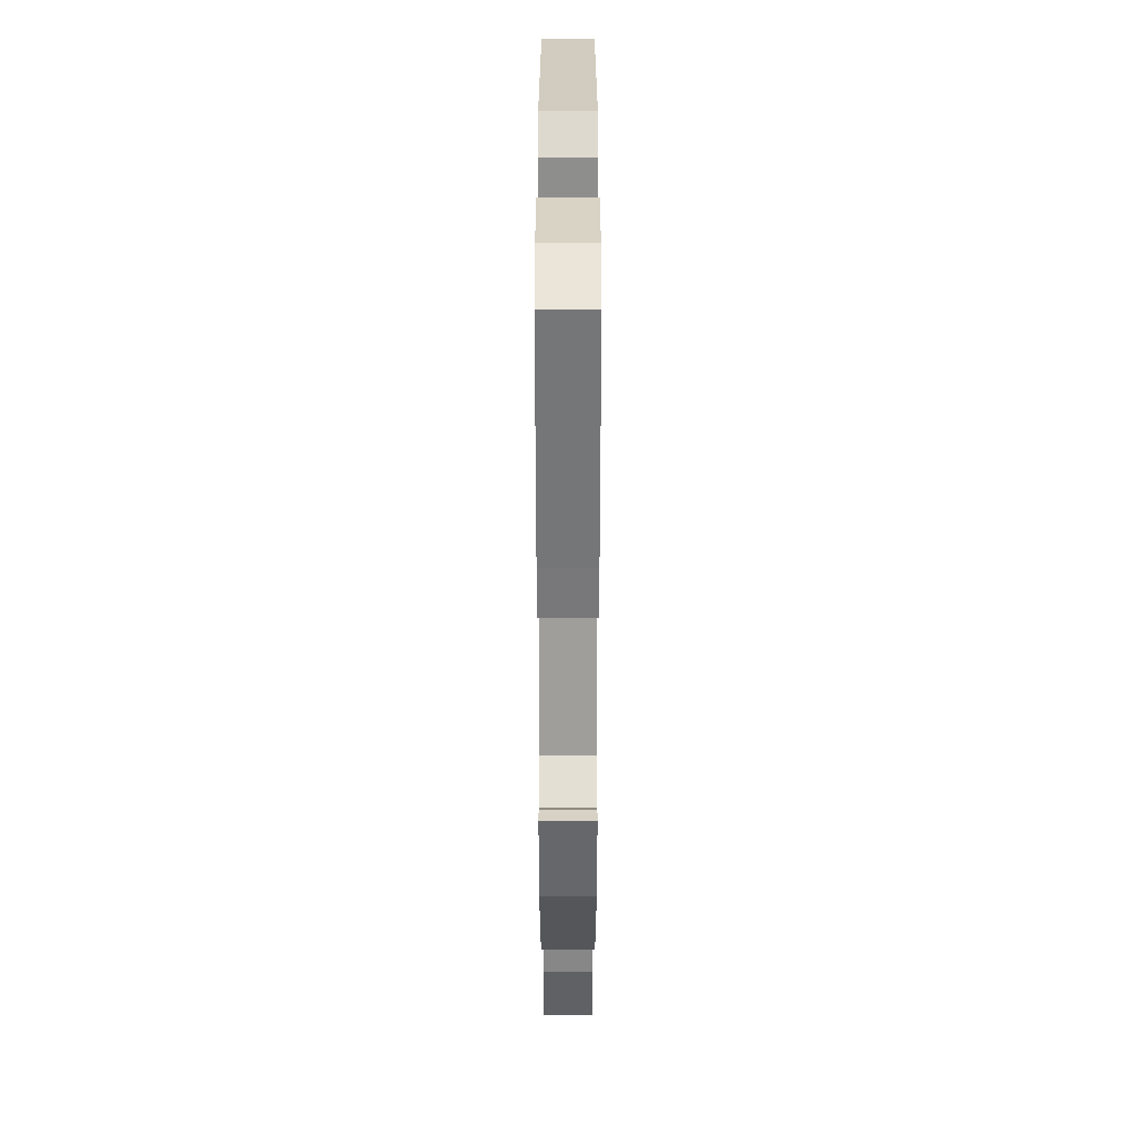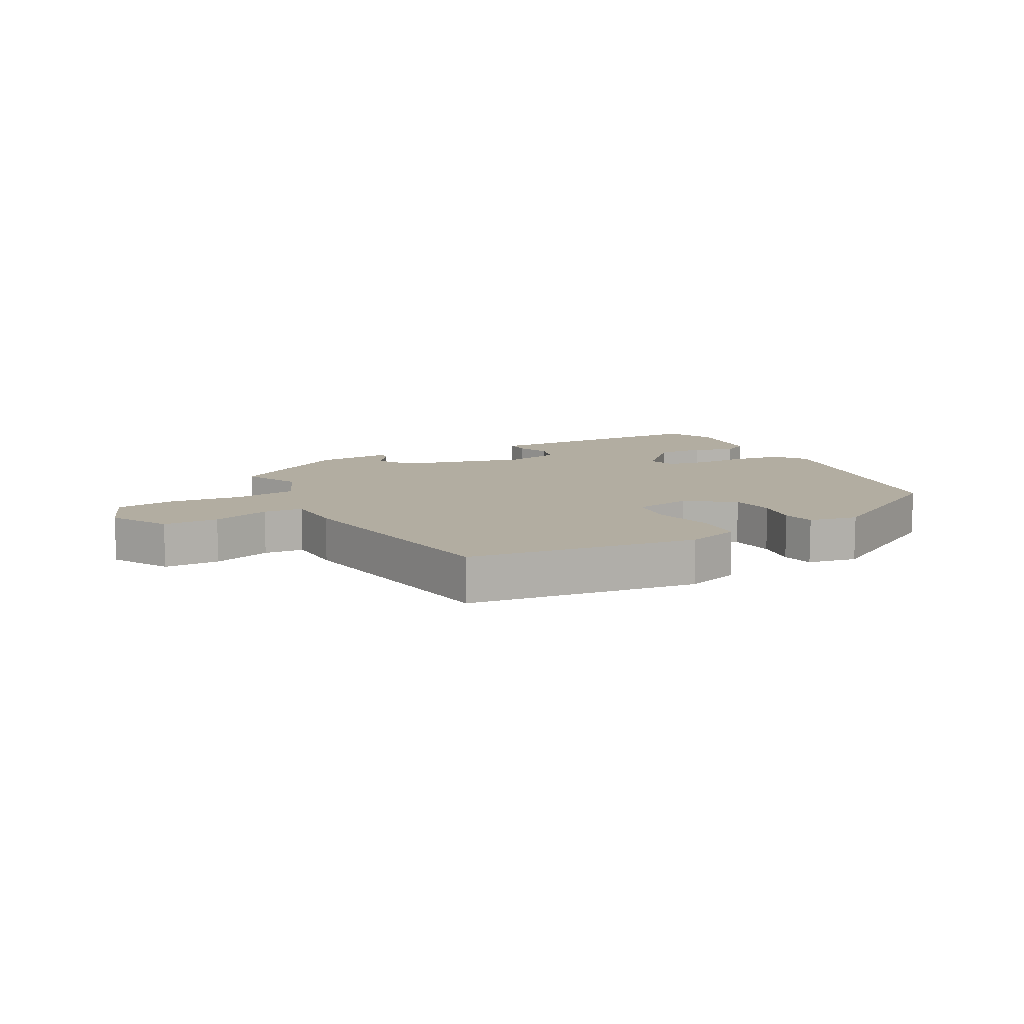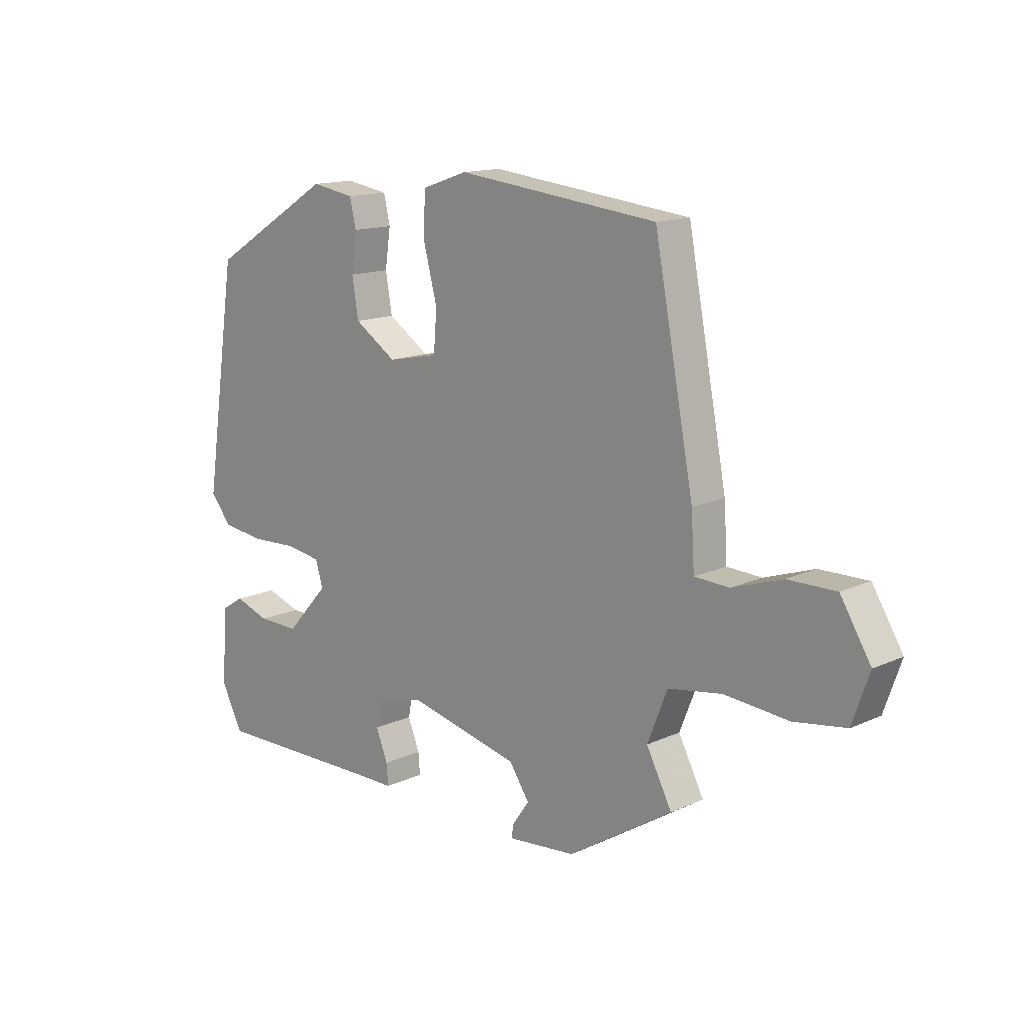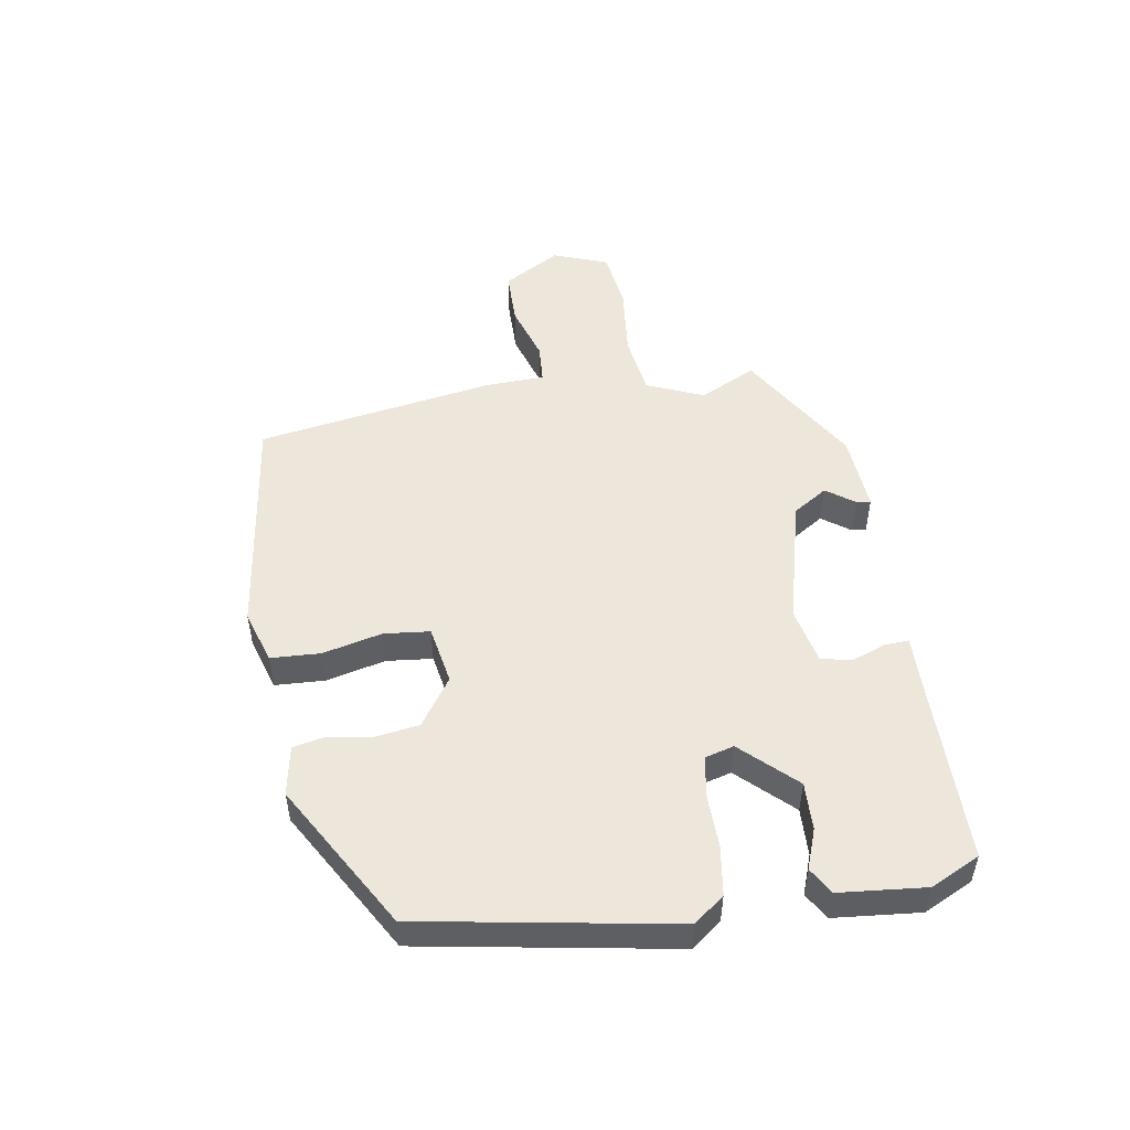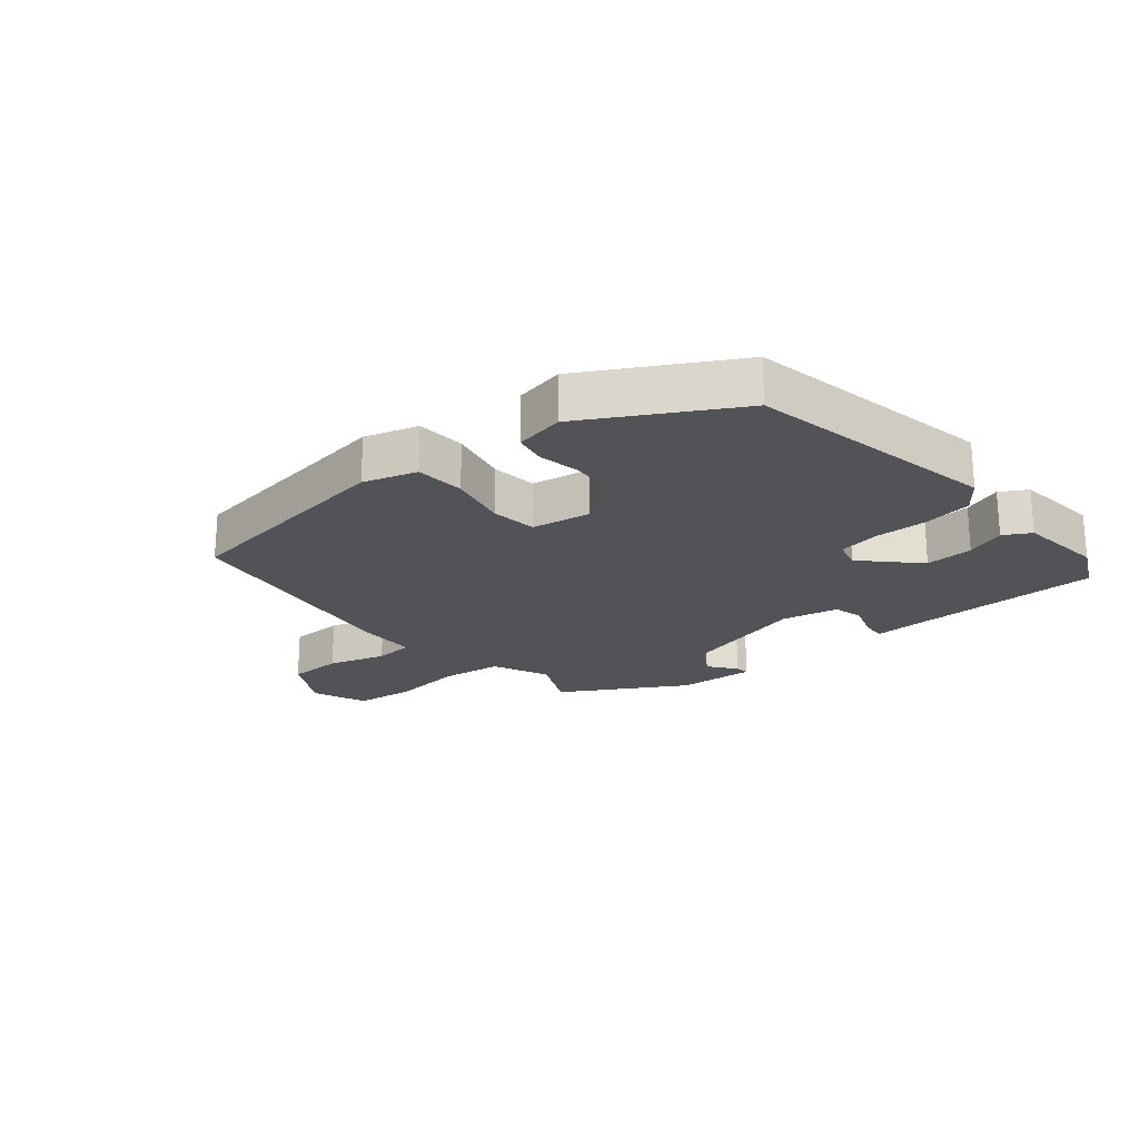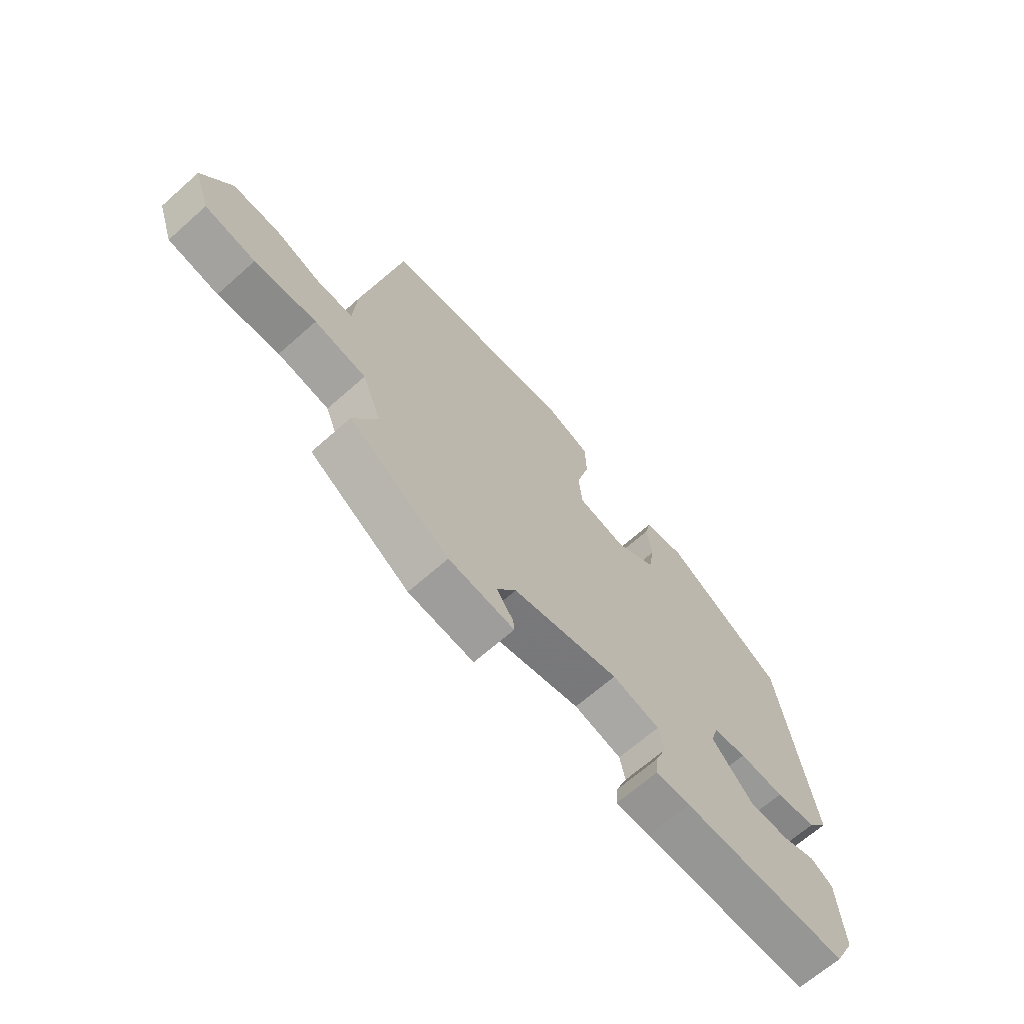
<metadata>
{"format":"obj","ext":"obj","renderer":"f3d","projection":"perspective","resolution":1024,"background":"white","views":[{"elev":-57.6,"azim":90.0,"up":"+Z"},{"elev":10.5,"azim":-26.6,"up":"+Y"},{"elev":14.3,"azim":-135.0,"up":"+Z"},{"elev":50.6,"azim":82.1,"up":"+Y"},{"elev":-21.7,"azim":42.0,"up":"+Y"},{"elev":-67.1,"azim":-48.4,"up":"+Z"}]}
</metadata>
<code>
v -0.506 0.07 -0.341
v -0.459 0.07 -0.251
v -0.496 0.07 -0.158
v -0.595 0.07 -0.142
v -0.713 0.07 -0.152
v -0.809 0.07 -0.137
v -0.84 0.07 -0.048
v -0.784 0.07 0.043
v -0.695 0.07 0.042
v -0.603 0.07 0.011
v -0.539 0.07 0.014
v -0.533 0.07 0.111
v -0.46 0.07 0.492
v -0.089 0.07 0.533
v -0.004 0.07 0.504
v -0.002 0.07 0.424
v -0.027 0.07 0.329
v -0.021 0.07 0.255
v 0.073 0.07 0.236
v 0.151 0.07 0.287
v 0.163 0.07 0.358
v 0.153 0.07 0.428
v 0.165 0.07 0.479
v 0.245 0.07 0.492
v 0.475 0.07 0.351
v 0.536 0.07 -0.056
v 0.497 0.07 -0.104
v 0.418 0.07 -0.114
v 0.331 0.07 -0.11
v 0.266 0.07 -0.12
v 0.252 0.07 -0.166
v 0.331 0.07 -0.253
v 0.408 0.07 -0.252
v 0.472 0.07 -0.23
v 0.514 0.07 -0.256
v 0.524 0.07 -0.395
v 0.484 0.07 -0.473
v 0.163 0.07 -0.468
v 0.097 0.07 -0.468
v 0.1 0.07 -0.429
v 0.122 0.07 -0.374
v 0.112 0.07 -0.325
v 0.021 0.07 -0.303
v -0.184 0.07 -0.351
v -0.221 0.07 -0.406
v -0.189 0.07 -0.452
v -0.187 0.07 -0.475
v -0.313 0.07 -0.463
v -0.506 0 -0.341
v -0.459 0 -0.251
v -0.496 0 -0.158
v -0.595 0 -0.142
v -0.713 0 -0.152
v -0.809 0 -0.137
v -0.84 0 -0.048
v -0.784 0 0.043
v -0.695 0 0.042
v -0.603 0 0.011
v -0.539 0 0.014
v -0.533 0 0.111
v -0.46 0 0.492
v -0.089 0 0.533
v -0.004 0 0.504
v -0.002 0 0.424
v -0.027 0 0.329
v -0.021 0 0.255
v 0.073 0 0.236
v 0.151 0 0.287
v 0.163 0 0.358
v 0.153 0 0.428
v 0.165 0 0.479
v 0.245 0 0.492
v 0.475 0 0.351
v 0.536 0 -0.056
v 0.497 0 -0.104
v 0.418 0 -0.114
v 0.331 0 -0.11
v 0.266 0 -0.12
v 0.252 0 -0.166
v 0.331 0 -0.253
v 0.408 0 -0.252
v 0.472 0 -0.23
v 0.514 0 -0.256
v 0.524 0 -0.395
v 0.484 0 -0.473
v 0.163 0 -0.468
v 0.097 0 -0.468
v 0.1 0 -0.429
v 0.122 0 -0.374
v 0.112 0 -0.325
v 0.021 0 -0.303
v -0.184 0 -0.351
v -0.221 0 -0.406
v -0.189 0 -0.452
v -0.187 0 -0.475
v -0.313 0 -0.463
f 48 1 2
f 47 48 2
f 46 47 2
f 45 46 2
f 44 45 2 3
f 43 44 3
f 42 43 3
f 38 39 40 41
f 37 38 41
f 36 37 41
f 35 36 41
f 34 35 41
f 33 34 41
f 32 33 41 42
f 31 32 42 3
f 27 28 29
f 26 27 29
f 25 26 29
f 24 25 29
f 23 24 29
f 22 23 29
f 21 22 29
f 20 21 29 30
f 30 31 3
f 20 30 3
f 19 20 3
f 15 16 17
f 14 15 17
f 13 14 17
f 12 13 17
f 11 12 17
f 11 17 18
f 8 9 10
f 7 8 10
f 6 7 10
f 5 6 10
f 4 5 10
f 4 10 11
f 11 18 19
f 4 11 19
f 3 4 19
f 50 49 96
f 50 96 95
f 50 95 94
f 50 94 93
f 51 50 93 92
f 51 92 91
f 51 91 90
f 89 88 87 86
f 89 86 85
f 89 85 84
f 89 84 83
f 89 83 82
f 89 82 81
f 90 89 81 80
f 51 90 80 79
f 77 76 75
f 77 75 74
f 77 74 73
f 77 73 72
f 77 72 71
f 77 71 70
f 77 70 69
f 78 77 69 68
f 51 79 78
f 51 78 68
f 51 68 67
f 65 64 63
f 65 63 62
f 65 62 61
f 65 61 60
f 65 60 59
f 66 65 59
f 58 57 56
f 58 56 55
f 58 55 54
f 58 54 53
f 58 53 52
f 59 58 52
f 67 66 59
f 67 59 52
f 67 52 51
f 1 49 50 2
f 2 50 51 3
f 3 51 52 4
f 4 52 53 5
f 5 53 54 6
f 6 54 55 7
f 7 55 56 8
f 8 56 57 9
f 9 57 58 10
f 10 58 59 11
f 11 59 60 12
f 12 60 61 13
f 13 61 62 14
f 14 62 63 15
f 15 63 64 16
f 16 64 65 17
f 17 65 66 18
f 18 66 67 19
f 19 67 68 20
f 20 68 69 21
f 21 69 70 22
f 22 70 71 23
f 23 71 72 24
f 24 72 73 25
f 25 73 74 26
f 26 74 75 27
f 27 75 76 28
f 28 76 77 29
f 29 77 78 30
f 30 78 79 31
f 31 79 80 32
f 32 80 81 33
f 33 81 82 34
f 34 82 83 35
f 35 83 84 36
f 36 84 85 37
f 37 85 86 38
f 38 86 87 39
f 39 87 88 40
f 40 88 89 41
f 41 89 90 42
f 42 90 91 43
f 43 91 92 44
f 44 92 93 45
f 45 93 94 46
f 46 94 95 47
f 47 95 96 48
f 48 96 49 1

</code>
